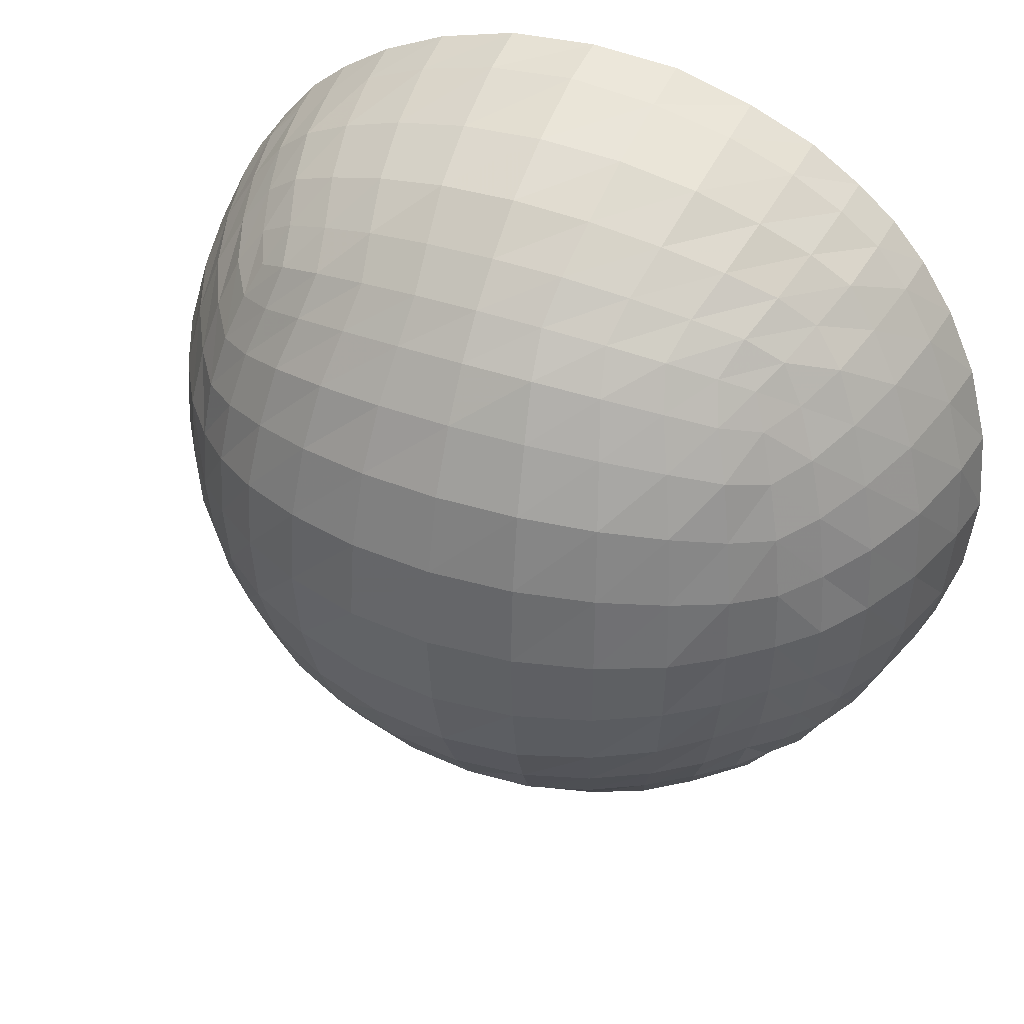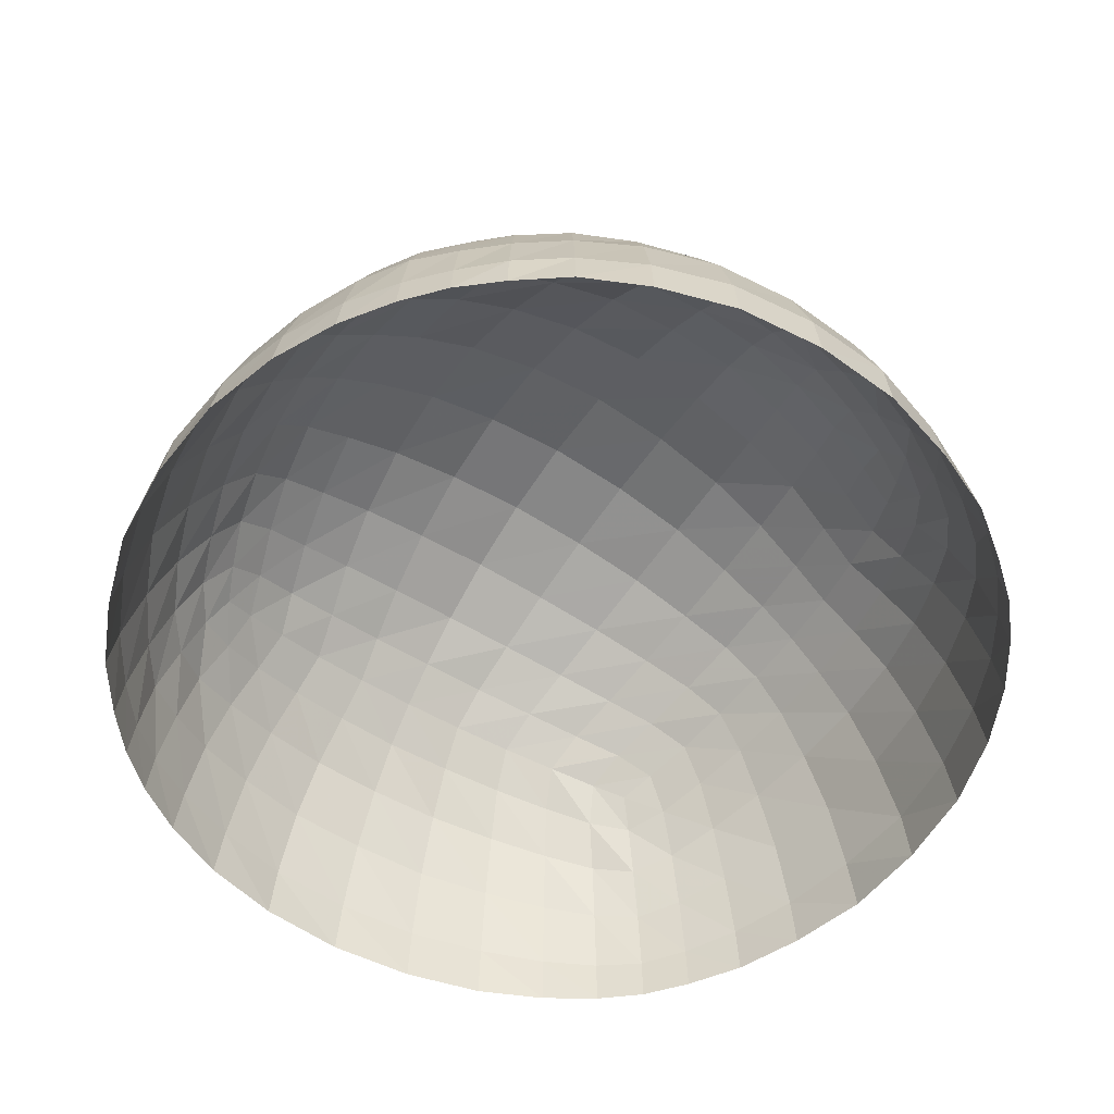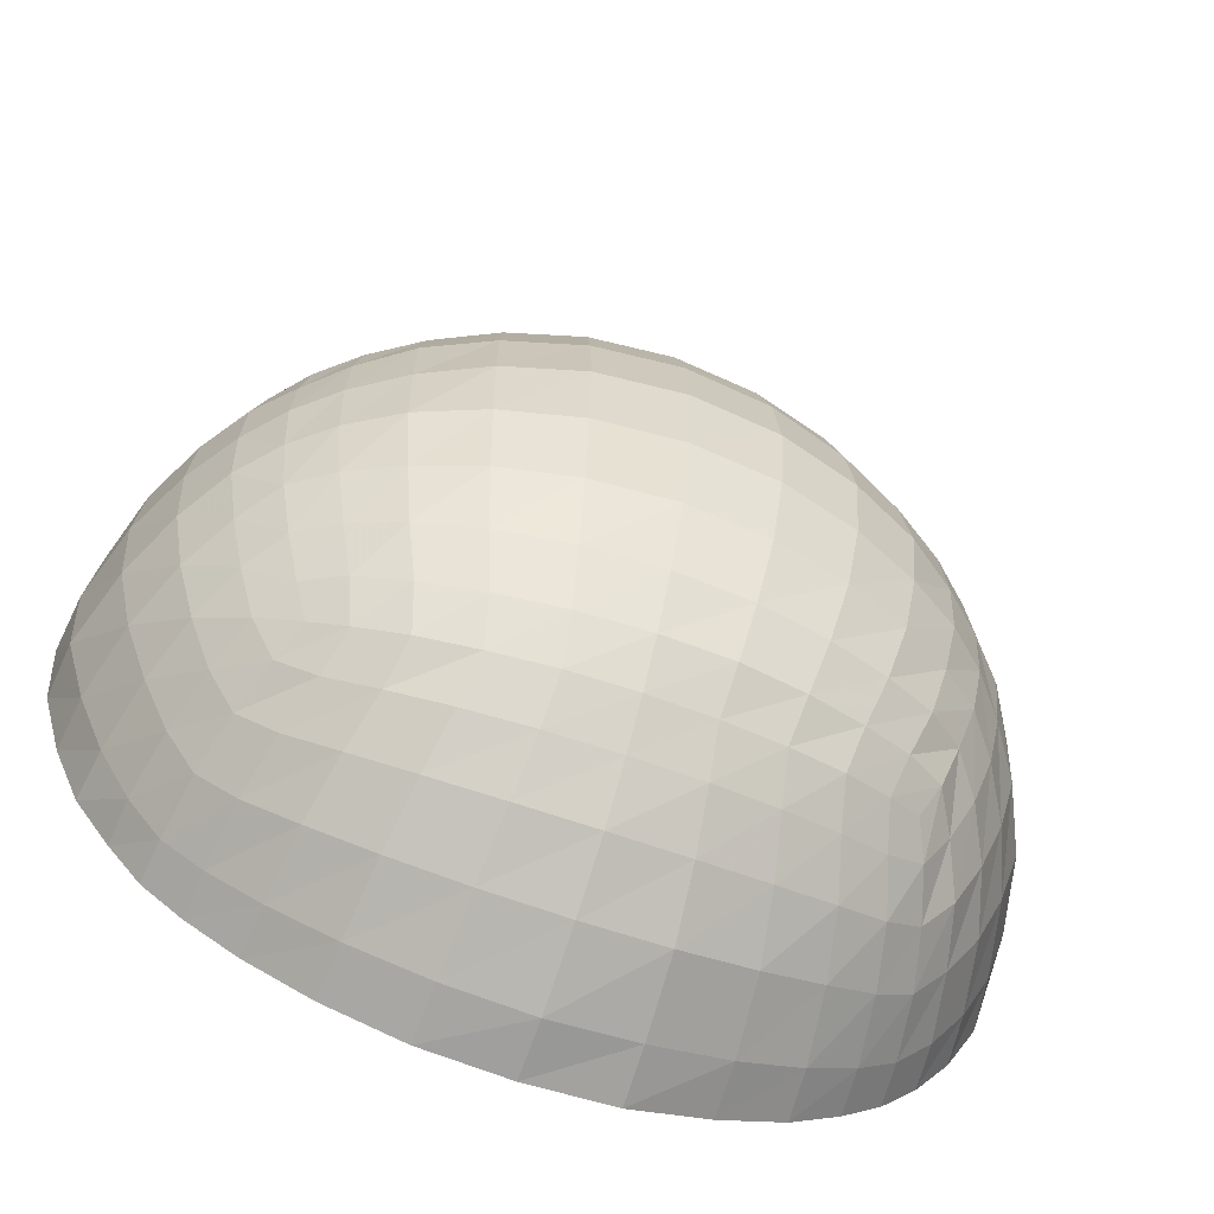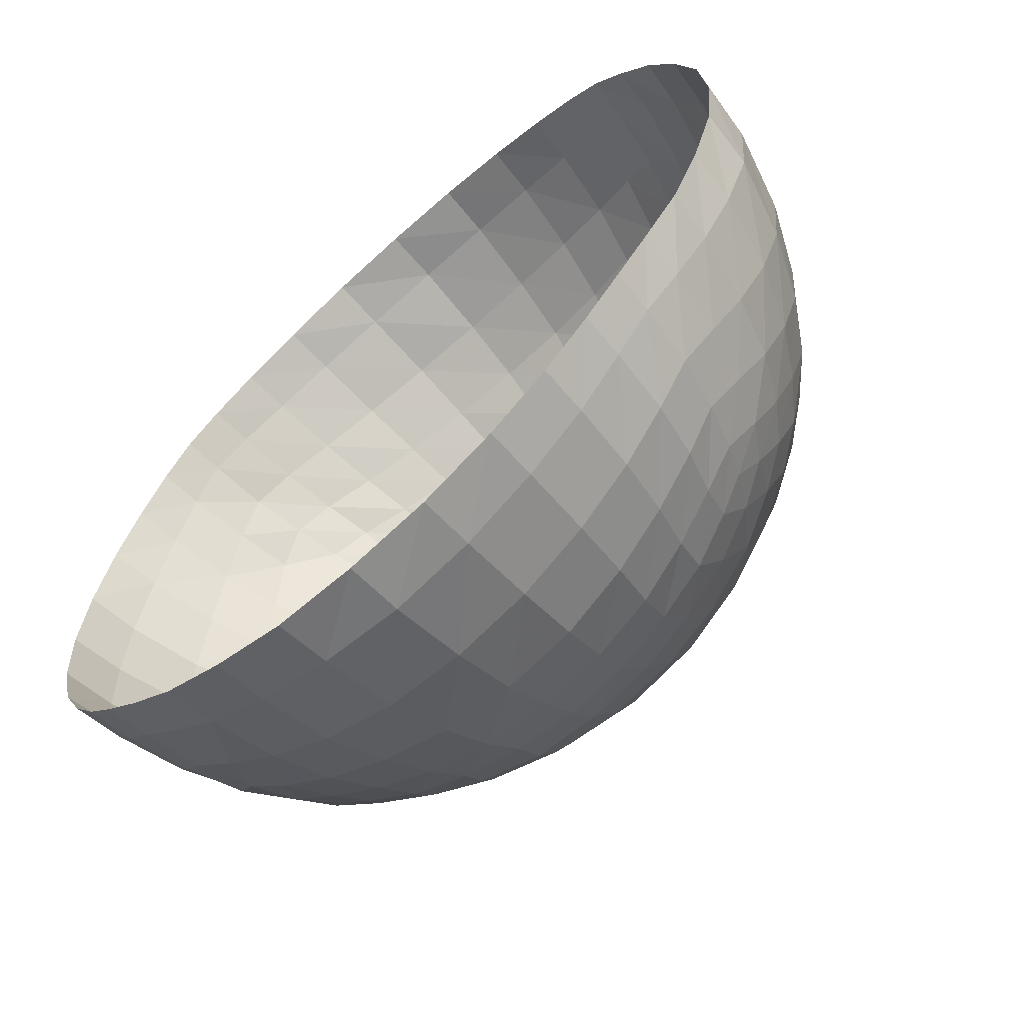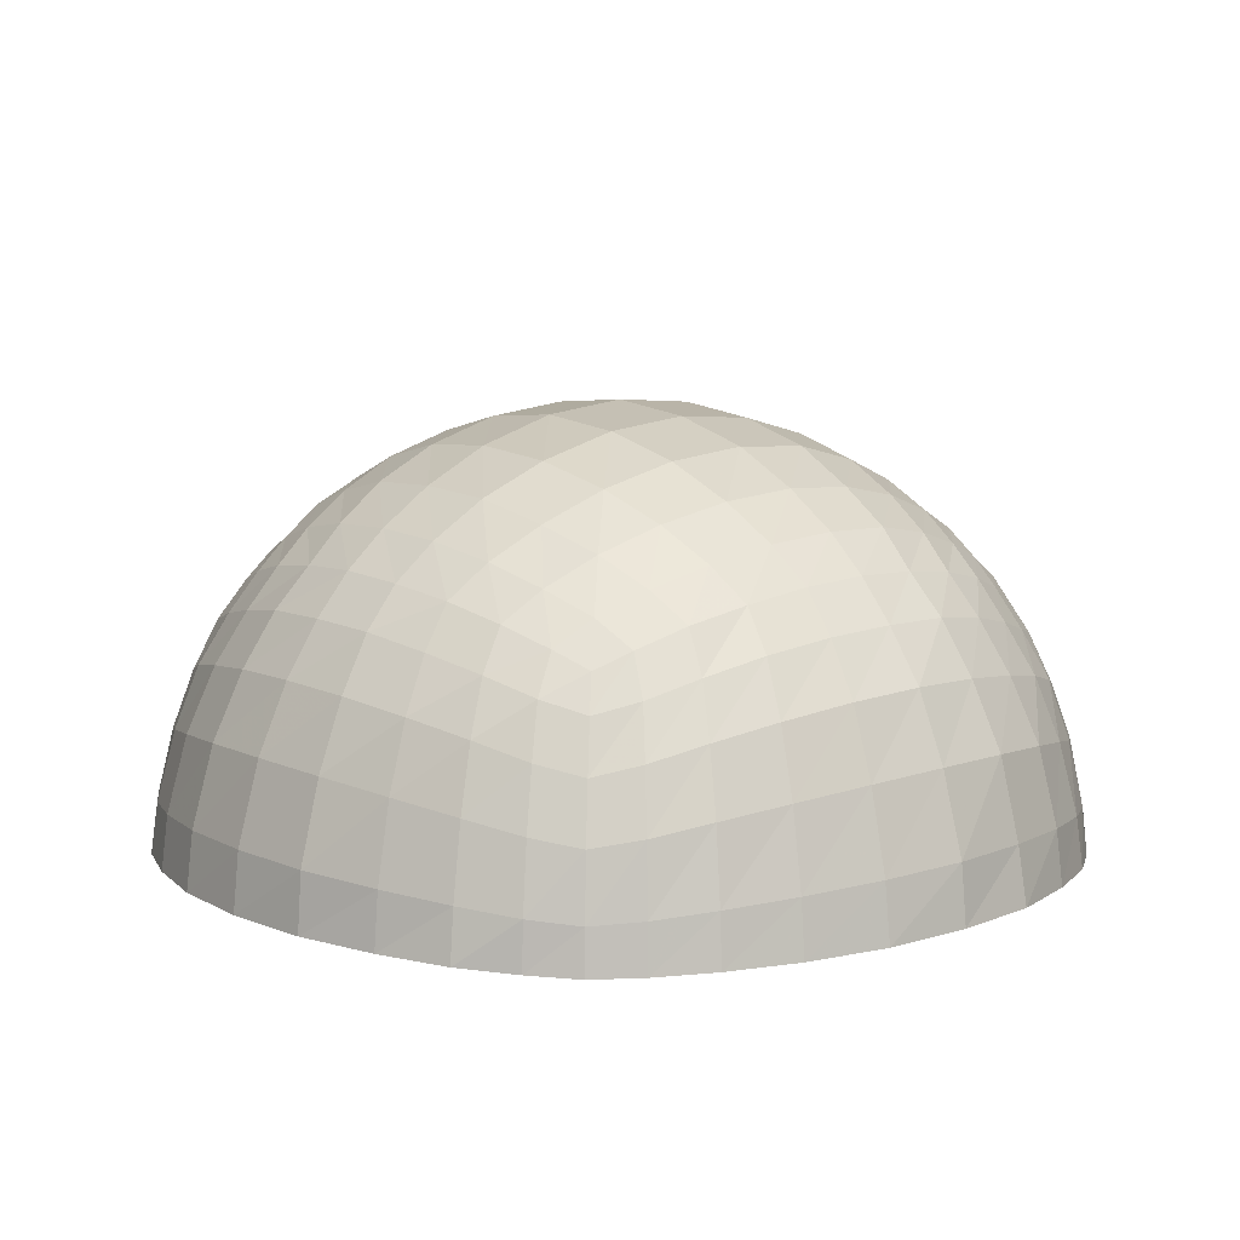
<metadata>
{"format":"obj","ext":"obj","renderer":"f3d","projection":"perspective","resolution":1024,"background":"white","views":[{"elev":41.2,"azim":-156.8,"up":"+Z"},{"elev":-55.1,"azim":57.2,"up":"+Y"},{"elev":-64.4,"azim":160.3,"up":"+Z"},{"elev":-65.4,"azim":42.5,"up":"+Z"},{"elev":10.6,"azim":138.6,"up":"+Y"}]}
</metadata>
<code>
v -136.8 179.5 122.2
v -115 189.3 132.1
v -84.84 200.6 143.3
v -48.93 209.2 151.9
v -8.918 215 157.7
v 33.45 217.1 159.9
v 75.9 215.3 158.1
v 115.7 208.9 151.7
v 151.9 200.7 143.5
v 182.5 190 132.8
v 203.5 179.3 122
v -146.5 189.2 100.4
v -122.4 205.1 107.8
v -90.96 217.9 117.9
v -54.01 229.5 126.9
v -11.85 237.5 133.2
v 33.45 239.6 134.8
v 78.57 236.5 132.4
v 120.7 228.8 126.4
v 157.9 218 117.9
v 189.1 204.8 107.6
v 213.5 189.3 100.5
v -157.1 199.8 69.82
v -133.1 218.8 76.92
v -100.4 234 85.85
v -61.16 247.8 93.91
v -15.77 257.6 99.65
v 33.45 261.2 101.8
v 82.73 257.9 99.8
v 128.3 248.5 94.33
v 167.6 234.6 86.18
v 199.2 217.8 76.31
v 224.3 200.1 69.99
v -166.4 209.1 34.34
v -140.9 228.8 39.19
v -108.8 248.3 46.81
v -68.16 265.8 53.6
v -19.66 277.6 58.22
v 33.45 281.9 59.85
v 86.49 277.2 58.06
v 134.7 264.9 53.27
v 175.4 247.7 46.59
v 208.1 229.1 39.31
v 233.5 209.2 34.39
v -172.4 215.1 -5.617
v -147.3 236.9 -2.817
v -114.2 257.5 1.193
v -72.4 276.7 4.918
v -22.16 290.5 7.605
v 33.45 295.7 8.592
v 89.08 290.6 7.615
v 139.4 277 4.972
v 181.6 258.4 1.373
v 214.1 236.8 -2.852
v 239 214.8 -5.675
v -174.4 217 -48.01
v -149 239.1 -48.01
v -116.8 262.1 -48.01
v -74.43 281.9 -48.01
v -23.23 296.1 -48.01
v 33.45 301.4 -48.01
v 90.13 296.1 -48.01
v 141.1 281.4 -48.01
v 183.1 261 -48.01
v 216 239.1 -48.01
v 241.4 217.1 -48.01
v -172.4 215.1 -90.4
v -147.3 237 -93.21
v -114.2 257.5 -97.22
v -72.4 276.7 -100.9
v -22.16 290.6 -103.6
v 33.45 295.7 -104.6
v 89.08 290.6 -103.6
v 139.4 276.9 -101
v 181.6 258.4 -97.38
v 214.1 236.8 -93.17
v 239 214.8 -90.34
v -166.5 209.1 -130.4
v -140.9 228.8 -135.2
v -108.8 248.3 -142.8
v -67.89 265.1 -149.4
v -19.67 277.7 -154.3
v 33.45 281.9 -155.9
v 86.49 277.3 -154.1
v 134.7 264.9 -149.3
v 175.4 247.7 -142.6
v 208.1 229.1 -135.3
v 233.5 209.3 -130.4
v -157.1 199.8 -165.8
v -133 218.6 -172.8
v -100.4 234 -181.9
v -61.16 247.8 -189.9
v -15.77 257.6 -195.7
v 33.45 261.2 -197.8
v 82.73 257.8 -195.8
v 128.3 248.4 -190.3
v 167.7 234.6 -182.2
v 199.2 217.8 -172.3
v 224.3 200.1 -166
v -147.5 190.1 -197.2
v -122.3 205.1 -203.8
v -90.93 217.9 -213.9
v -54 229.4 -222.9
v -11.86 237.6 -229.3
v 33.45 239.6 -230.8
v 78.57 236.5 -228.5
v 120.7 228.8 -222.4
v 157.9 217.9 -213.9
v 189.1 204.8 -203.6
v 213.6 189.4 -196.6
v -136.8 179.4 -218.2
v -115.1 189.4 -228.2
v -84.89 200.6 -239.4
v -48.92 209.1 -247.9
v -8.914 214.9 -253.7
v 33.45 217.1 -255.9
v 75.9 215.3 -254.1
v 115.7 208.9 -247.7
v 151.8 200.7 -239.4
v 181.8 189.2 -228
v 203.5 179.2 -218
v -147.2 158.2 132.6
v -122.9 165.6 148.6
v -90.9 175 160.6
v -53.88 183.9 171.9
v -11.8 190.2 180
v 33.45 191.9 182.2
v 78.65 190 179.7
v 121 184.3 172.5
v 157.9 175.1 160.7
v 189 164.8 147.6
v 213.4 157.6 131.9
v 229.9 165.4 108.2
v 242.3 175.2 76.45
v 253.1 183.7 39.21
v 261.5 190.3 -2.751
v 263.3 191.7 -48.01
v 261.5 190.2 -93.26
v 253.1 183.6 -135.2
v 242.3 175.2 -172.5
v 229.7 165.3 -204.1
v 213.4 157.6 -227.9
v 189 164.8 -243.6
v 157.9 175.1 -256.7
v 121 184.3 -268.5
v 78.7 190.2 -276
v 33.45 191.9 -278.1
v -11.81 190.3 -276.1
v -53.9 183.9 -268
v -90.93 175.1 -256.7
v -122.2 164.8 -243.7
v -147 158 -228.5
v -162 164.7 -203.5
v -175.7 175.5 -172.7
v -186.5 183.9 -135.4
v -193.7 189.6 -93.1
v -197.5 192.5 -48.01
v -193.7 189.6 -2.923
v -186.5 183.9 39.35
v -175.6 175.4 76.63
v -162 164.7 107.5
v -157.3 127.1 142.7
v -132.9 134 161.3
v -100.6 143.3 177.2
v -61.27 151.3 190.8
v -15.87 157.2 200.9
v 33.45 159.7 205.1
v 82.98 157.8 201.9
v 128.4 151.7 191.5
v 167.5 143.2 177
v 199.9 134 161.4
v 224.1 127.1 142.6
v 242.3 133.7 118
v 258.8 143.4 86.19
v 272.2 151.3 46.69
v 282.4 157.2 1.317
v 285.3 158.9 -48.01
v 282.3 157.2 -97.33
v 272.5 151.4 -142.8
v 258.7 143.3 -182.1
v 242.3 133.7 -214
v 224.1 127.1 -238.7
v 200 134.1 -257.6
v 167.5 143.3 -273.1
v 128.5 151.7 -287.6
v 82.98 157.8 -298
v 33.45 159.7 -301.2
v -15.89 157.2 -297
v -61.29 151.3 -286.9
v -100.6 143.3 -273.2
v -133 134 -257.4
v -157.3 127.1 -238.7
v -176.4 134.3 -214.8
v -192.2 143.6 -182.4
v -205.7 151.5 -142.9
v -215.9 157.4 -97.42
v -218.4 158.9 -48.01
v -215.7 157.4 1.369
v -205.6 151.4 46.8
v -192.1 143.5 86.27
v -176.8 134.5 119.1
v -167.1 91.85 152.6
v -141 96.47 171.7
v -108.6 103.9 190.8
v -68.22 110.9 208.7
v -19.71 115.6 220.7
v 33.45 117 224.4
v 86.43 115.2 219.7
v 134.7 110.5 207.6
v 175.8 104.1 191.2
v 208.9 96.95 172.9
v 233.6 91.66 152.1
v 253.2 96.49 126.5
v 272 103.8 93.92
v 289.1 110.5 53.27
v 301.7 115.4 5.076
v 305.6 116.9 -48.01
v 301.6 115.3 -101.1
v 289.2 110.5 -149.3
v 272 103.8 -190
v 253.2 96.5 -222.6
v 233.6 91.69 -248.2
v 208.8 96.91 -268.8
v 175.8 104.1 -287.3
v 134.7 110.5 -303.6
v 86.42 115.2 -315.7
v 33.45 117 -320.4
v -19.72 115.6 -316.7
v -68.14 110.8 -304.5
v -108.6 103.9 -286.8
v -141.1 96.49 -267.8
v -166.3 91.51 -247.7
v -186.3 96.51 -222.6
v -205.9 104.2 -190.4
v -222.4 110.6 -149.4
v -235.8 115.8 -101.3
v -238.3 116.7 -48.01
v -235.2 115.5 5.149
v -222.5 110.6 53.39
v -206 104.2 94.45
v -186.4 96.52 126.6
v -172.2 51.57 157.6
v -147 54.34 179.3
v -114.5 58.54 200.9
v -72.6 62.25 220
v -22.17 64.84 233.3
v 33.45 66.05 239.6
v 89.16 64.93 233.8
v 139.3 62.14 219.4
v 181.2 58.46 200.5
v 214 54.34 179.4
v 239.5 51.65 158
v 261.4 54.45 132.9
v 282.5 58.56 100
v 301.4 62.24 58.04
v 315.8 65.02 7.791
v 320.8 66 -48.01
v 317 65.25 -104
v 301.4 62.24 -154
v 282.4 58.55 -196
v 261.3 54.44 -228.9
v 239.5 51.65 -254
v 214 54.35 -275.4
v 181.2 58.46 -296.5
v 139.3 62.14 -315.4
v 89.16 64.92 -329.8
v 33.45 66.06 -335.7
v -22.17 64.84 -329.4
v -72.59 62.24 -316
v -114.6 58.56 -297
v -147 54.33 -275.3
v -172.2 51.58 -253.7
v -194.2 54.4 -228.7
v -215.3 58.51 -195.9
v -233.9 62.14 -153.8
v -248.6 64.98 -103.8
v -252.8 65.79 -48.01
v -248.8 65.01 7.776
v -233.9 62.14 57.82
v -215.2 58.5 99.83
v -194.2 54.4 132.7
v -174.4 23.47 159.9
v -149 24.4 181.9
v -116.8 25.91 204.8
v -74.19 27.13 224.1
v -23.39 28.17 239.7
v 33.45 28.39 243.8
v 90.18 28.11 239.1
v 141.2 27.15 224.3
v 183.4 25.86 204.3
v 216.2 24.43 182.3
v 241.9 23.53 160.5
v 263.5 24.41 134.6
v 286.5 25.93 102.3
v 305.4 27.12 59.6
v 320.1 28.07 8.635
v 325 28.36 -48.01
v 320.2 28.07 -104.7
v 305.4 27.12 -155.6
v 286.9 25.97 -198.6
v 263.6 24.41 -230.6
v 241.9 23.53 -256.5
v 216.2 24.43 -278.3
v 183.4 25.86 -300.3
v 141.2 27.15 -320.3
v 90.18 28.11 -335.1
v 33.45 28.39 -339.8
v -23.37 28.16 -335.6
v -74.18 27.12 -320
v -116.8 25.9 -300.8
v -149.1 24.4 -278
v -174.4 23.47 -255.9
v -196.9 24.43 -230.8
v -219.1 25.88 -198.1
v -239.5 27.21 -156
v -253.4 28.08 -104.7
v -258.7 28.42 -48.01
v -253.5 28.09 8.685
v -239.4 27.21 59.95
v -219.1 25.89 102.1
v -196.9 24.44 134.8
g Group30076
f 1 12 13 2
f 2 13 14 3
f 3 14 15 4
f 4 15 16 5
f 5 16 17 6
f 6 17 18 7
f 7 18 19 8
f 8 19 20 9
f 9 20 21 10
f 10 21 22 11
f 12 23 24 13
f 13 24 25 14
f 14 25 26 15
f 15 26 27 16
f 16 27 28 17
f 17 28 29 18
f 18 29 30 19
f 19 30 31 20
f 20 31 32 21
f 21 32 33 22
f 23 34 35 24
f 24 35 36 25
f 25 36 37 26
f 26 37 38 27
f 27 38 39 28
f 28 39 40 29
f 29 40 41 30
f 30 41 42 31
f 31 42 43 32
f 32 43 44 33
f 34 45 46 35
f 35 46 47 36
f 36 47 48 37
f 37 48 49 38
f 38 49 50 39
f 39 50 51 40
f 40 51 52 41
f 41 52 53 42
f 42 53 54 43
f 43 54 55 44
f 45 56 57 46
f 46 57 58 47
f 47 58 59 48
f 48 59 60 49
f 49 60 61 50
f 50 61 62 51
f 51 62 63 52
f 52 63 64 53
f 53 64 65 54
f 54 65 66 55
f 56 67 68 57
f 57 68 69 58
f 58 69 70 59
f 59 70 71 60
f 60 71 72 61
f 61 72 73 62
f 62 73 74 63
f 63 74 75 64
f 64 75 76 65
f 65 76 77 66
f 67 78 79 68
f 68 79 80 69
f 69 80 81 70
f 70 81 82 71
f 71 82 83 72
f 72 83 84 73
f 73 84 85 74
f 74 85 86 75
f 75 86 87 76
f 76 87 88 77
f 78 89 90 79
f 79 90 91 80
f 80 91 92 81
f 81 92 93 82
f 82 93 94 83
f 83 94 95 84
f 84 95 96 85
f 85 96 97 86
f 86 97 98 87
f 87 98 99 88
f 89 100 101 90
f 90 101 102 91
f 91 102 103 92
f 92 103 104 93
f 93 104 105 94
f 94 105 106 95
f 95 106 107 96
f 96 107 108 97
f 97 108 109 98
f 98 109 110 99
f 100 111 112 101
f 101 112 113 102
f 102 113 114 103
f 103 114 115 104
f 104 115 116 105
f 105 116 117 106
f 106 117 118 107
f 107 118 119 108
f 108 119 120 109
f 109 120 121 110
f 122 1 2 123
f 123 2 3 124
f 124 3 4 125
f 125 4 5 126
f 126 5 6 127
f 127 6 7 128
f 128 7 8 129
f 129 8 9 130
f 130 9 10 131
f 131 10 11 132
f 132 11 22 133
f 133 22 33 134
f 134 33 44 135
f 135 44 55 136
f 136 55 66 137
f 137 66 77 138
f 138 77 88 139
f 139 88 99 140
f 140 99 110 141
f 141 110 121 142
f 142 121 120 143
f 143 120 119 144
f 144 119 118 145
f 145 118 117 146
f 146 117 116 147
f 147 116 115 148
f 148 115 114 149
f 149 114 113 150
f 150 113 112 151
f 151 112 111 152
f 152 111 100 153
f 153 100 89 154
f 154 89 78 155
f 155 78 67 156
f 156 67 56 157
f 157 56 45 158
f 158 45 34 159
f 159 34 23 160
f 160 23 12 161
f 161 12 1 122
f 162 122 123 163
f 163 123 124 164
f 164 124 125 165
f 165 125 126 166
f 166 126 127 167
f 167 127 128 168
f 168 128 129 169
f 169 129 130 170
f 170 130 131 171
f 171 131 132 172
f 172 132 133 173
f 173 133 134 174
f 174 134 135 175
f 175 135 136 176
f 176 136 137 177
f 177 137 138 178
f 178 138 139 179
f 179 139 140 180
f 180 140 141 181
f 181 141 142 182
f 182 142 143 183
f 183 143 144 184
f 184 144 145 185
f 185 145 146 186
f 186 146 147 187
f 187 147 148 188
f 188 148 149 189
f 189 149 150 190
f 190 150 151 191
f 191 151 152 192
f 192 152 153 193
f 193 153 154 194
f 194 154 155 195
f 195 155 156 196
f 196 156 157 197
f 197 157 158 198
f 198 158 159 199
f 199 159 160 200
f 200 160 161 201
f 201 161 122 162
f 202 162 163 203
f 203 163 164 204
f 204 164 165 205
f 205 165 166 206
f 206 166 167 207
f 207 167 168 208
f 208 168 169 209
f 209 169 170 210
f 210 170 171 211
f 211 171 172 212
f 212 172 173 213
f 213 173 174 214
f 214 174 175 215
f 215 175 176 216
f 216 176 177 217
f 217 177 178 218
f 218 178 179 219
f 219 179 180 220
f 220 180 181 221
f 221 181 182 222
f 222 182 183 223
f 223 183 184 224
f 224 184 185 225
f 225 185 186 226
f 226 186 187 227
f 227 187 188 228
f 228 188 189 229
f 229 189 190 230
f 230 190 191 231
f 231 191 192 232
f 232 192 193 233
f 233 193 194 234
f 234 194 195 235
f 235 195 196 236
f 236 196 197 237
f 237 197 198 238
f 238 198 199 239
f 239 199 200 240
f 240 200 201 241
f 241 201 162 202
f 242 202 203 243
f 243 203 204 244
f 244 204 205 245
f 245 205 206 246
f 246 206 207 247
f 247 207 208 248
f 248 208 209 249
f 249 209 210 250
f 250 210 211 251
f 251 211 212 252
f 252 212 213 253
f 253 213 214 254
f 254 214 215 255
f 255 215 216 256
f 256 216 217 257
f 257 217 218 258
f 258 218 219 259
f 259 219 220 260
f 260 220 221 261
f 261 221 222 262
f 262 222 223 263
f 263 223 224 264
f 264 224 225 265
f 265 225 226 266
f 266 226 227 267
f 267 227 228 268
f 268 228 229 269
f 269 229 230 270
f 270 230 231 271
f 271 231 232 272
f 272 232 233 273
f 273 233 234 274
f 274 234 235 275
f 275 235 236 276
f 276 236 237 277
f 277 237 238 278
f 278 238 239 279
f 279 239 240 280
f 280 240 241 281
f 281 241 202 242
f 282 242 243 283
f 283 243 244 284
f 284 244 245 285
f 285 245 246 286
f 286 246 247 287
f 287 247 248 288
f 288 248 249 289
f 289 249 250 290
f 290 250 251 291
f 291 251 252 292
f 292 252 253 293
f 293 253 254 294
f 294 254 255 295
f 295 255 256 296
f 296 256 257 297
f 297 257 258 298
f 298 258 259 299
f 299 259 260 300
f 300 260 261 301
f 301 261 262 302
f 302 262 263 303
f 303 263 264 304
f 304 264 265 305
f 305 265 266 306
f 306 266 267 307
f 307 267 268 308
f 308 268 269 309
f 309 269 270 310
f 310 270 271 311
f 311 271 272 312
f 312 272 273 313
f 313 273 274 314
f 314 274 275 315
f 315 275 276 316
f 316 276 277 317
f 317 277 278 318
f 318 278 279 319
f 319 279 280 320
f 320 280 281 321
f 321 281 242 282

</code>
